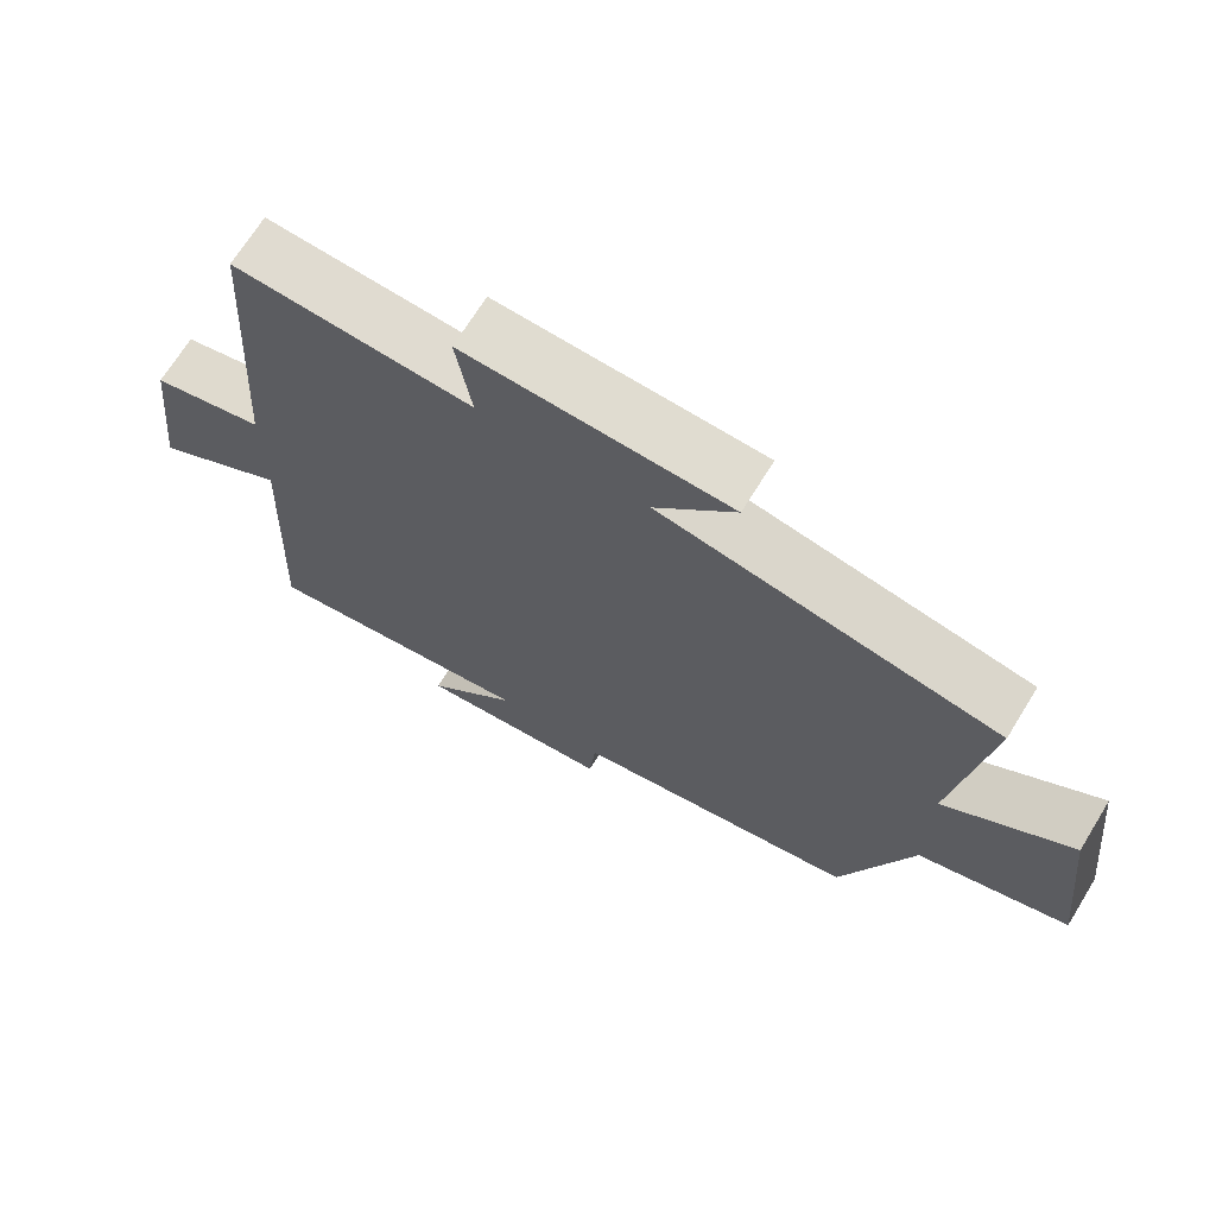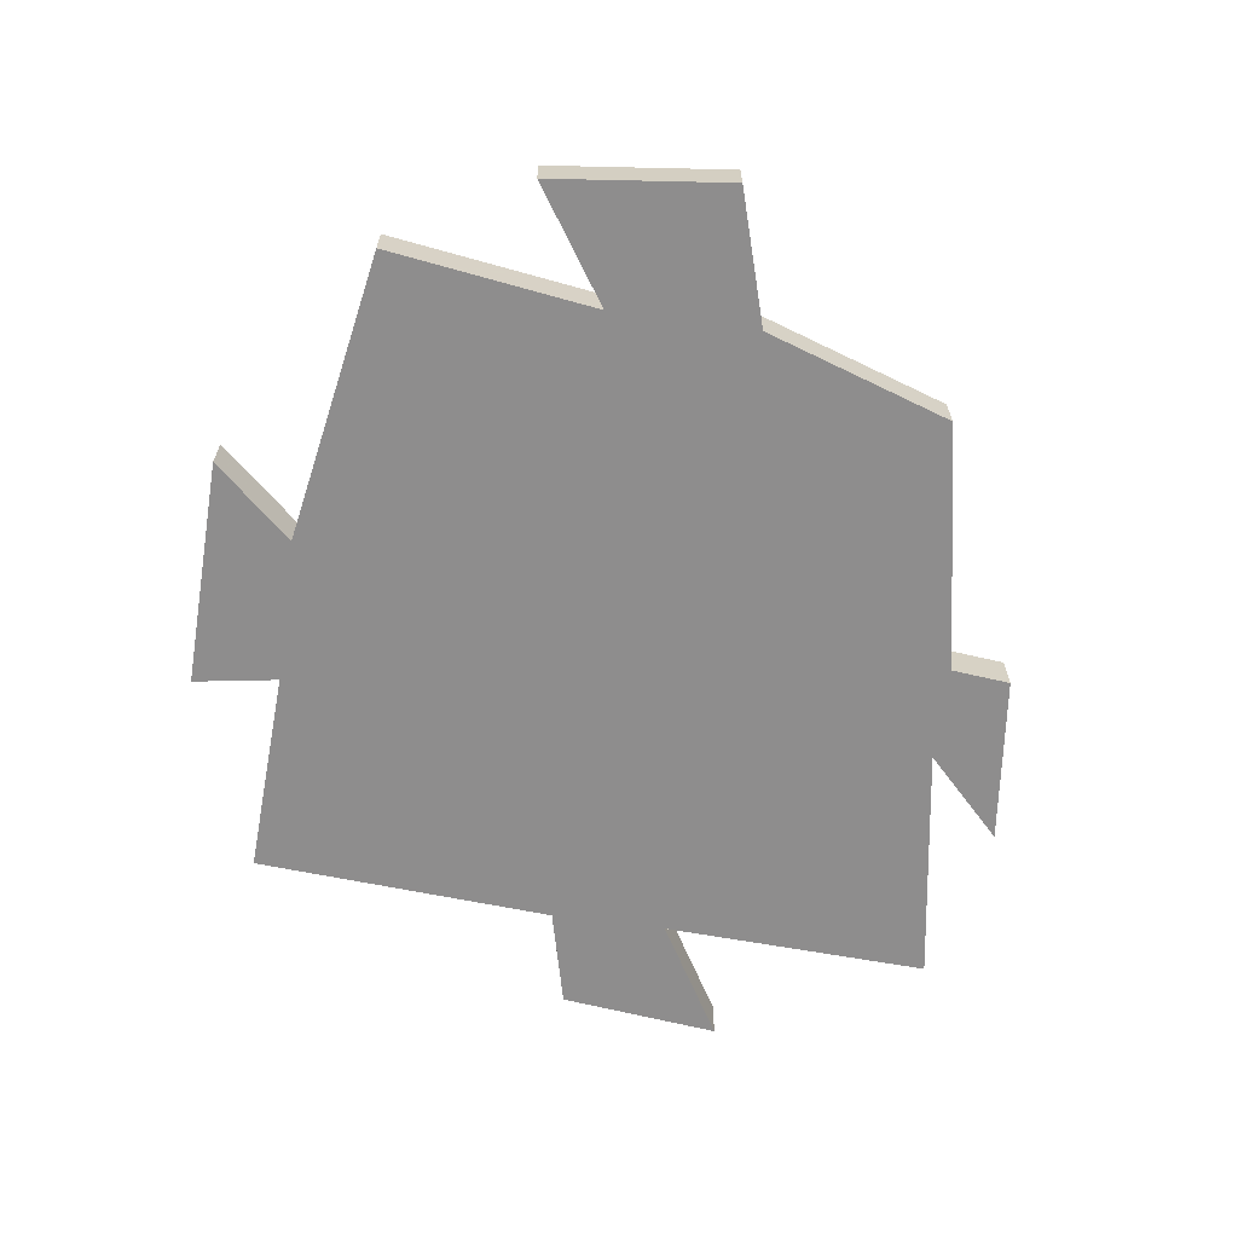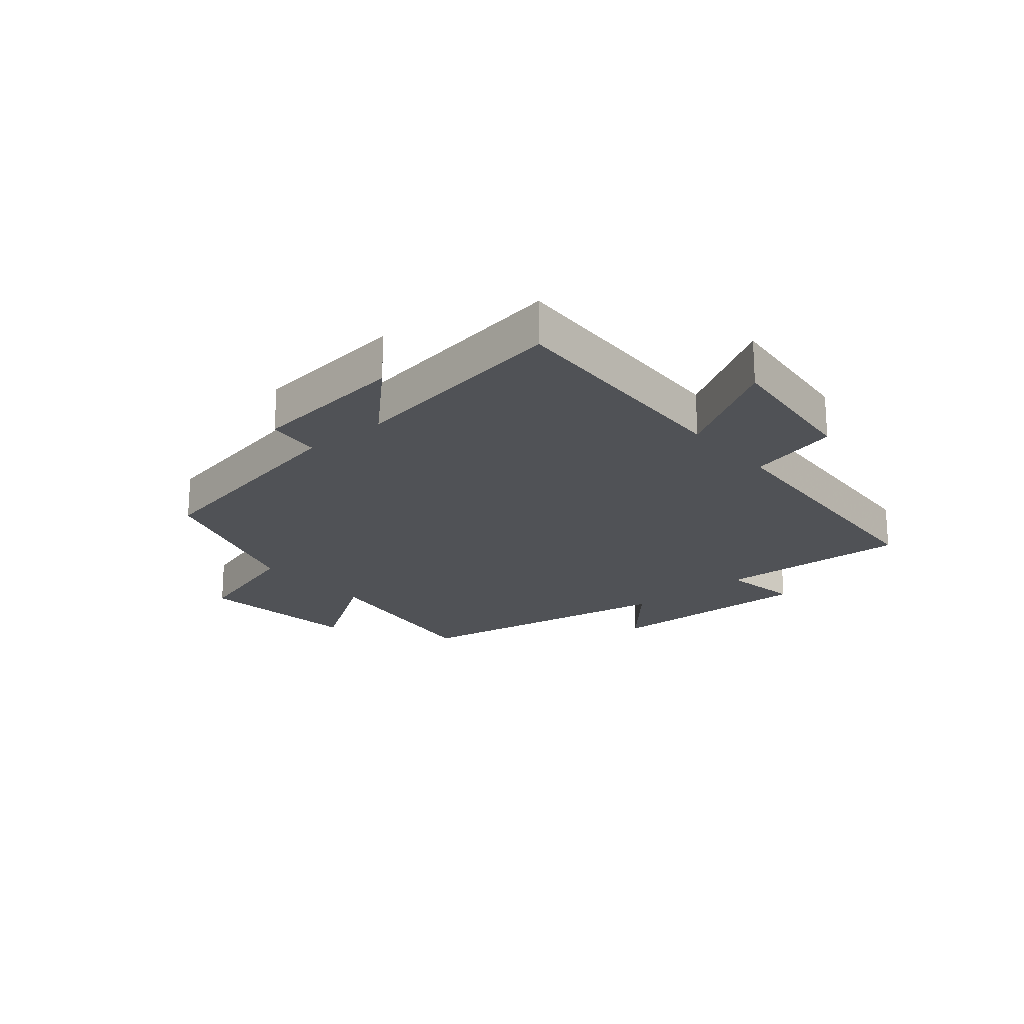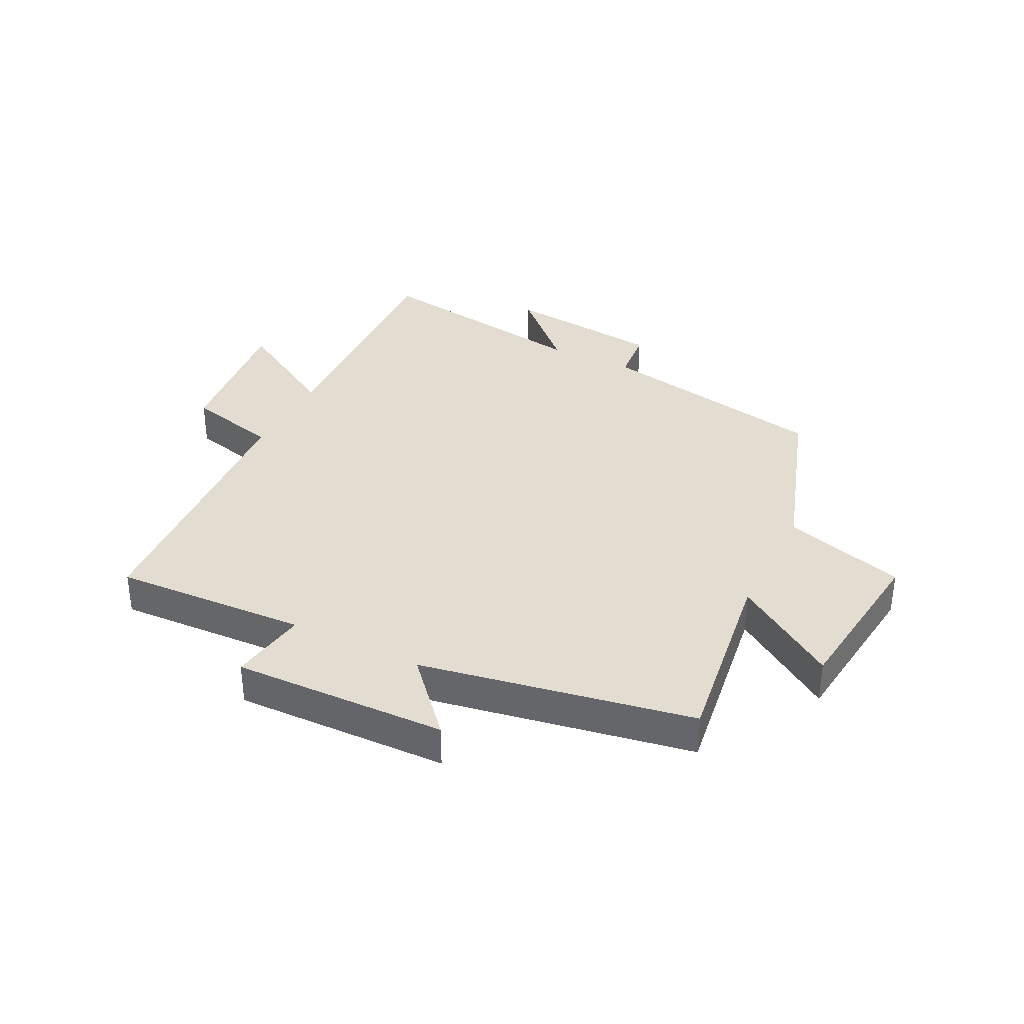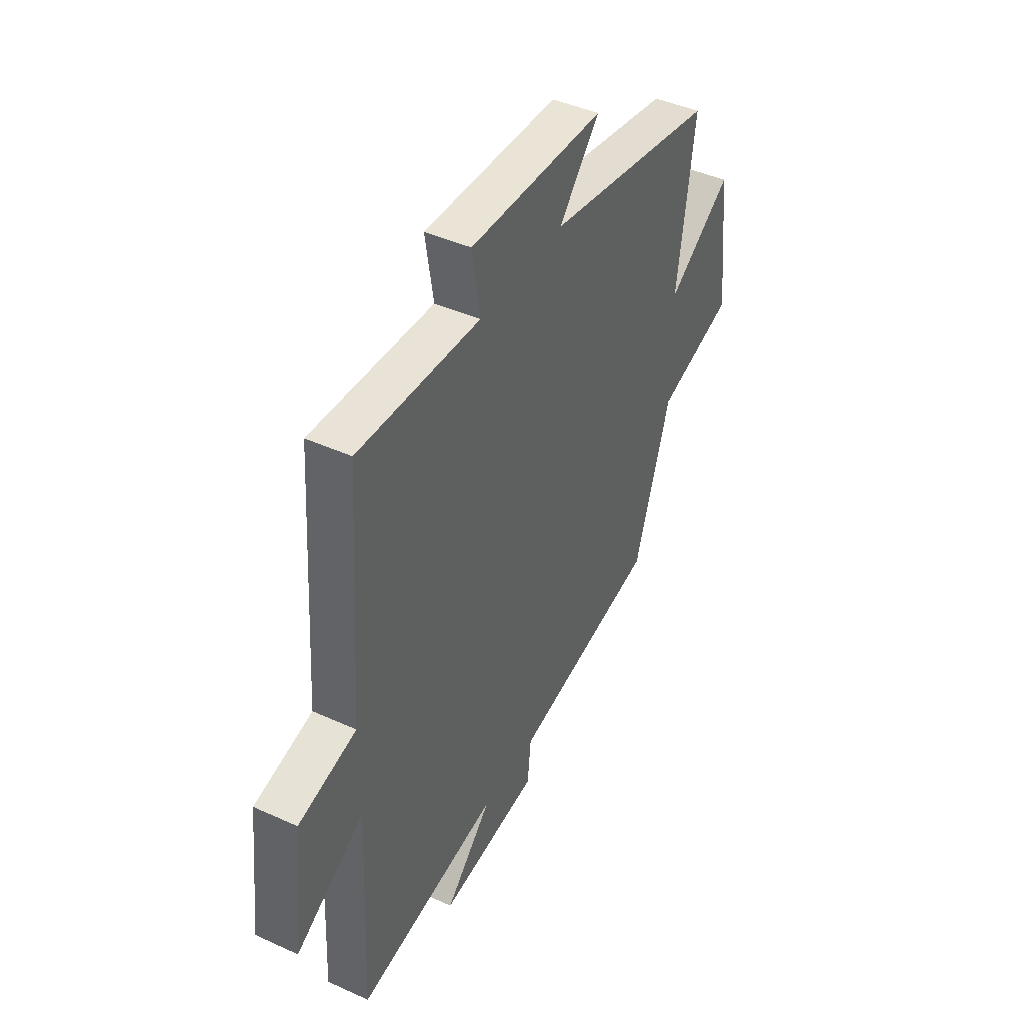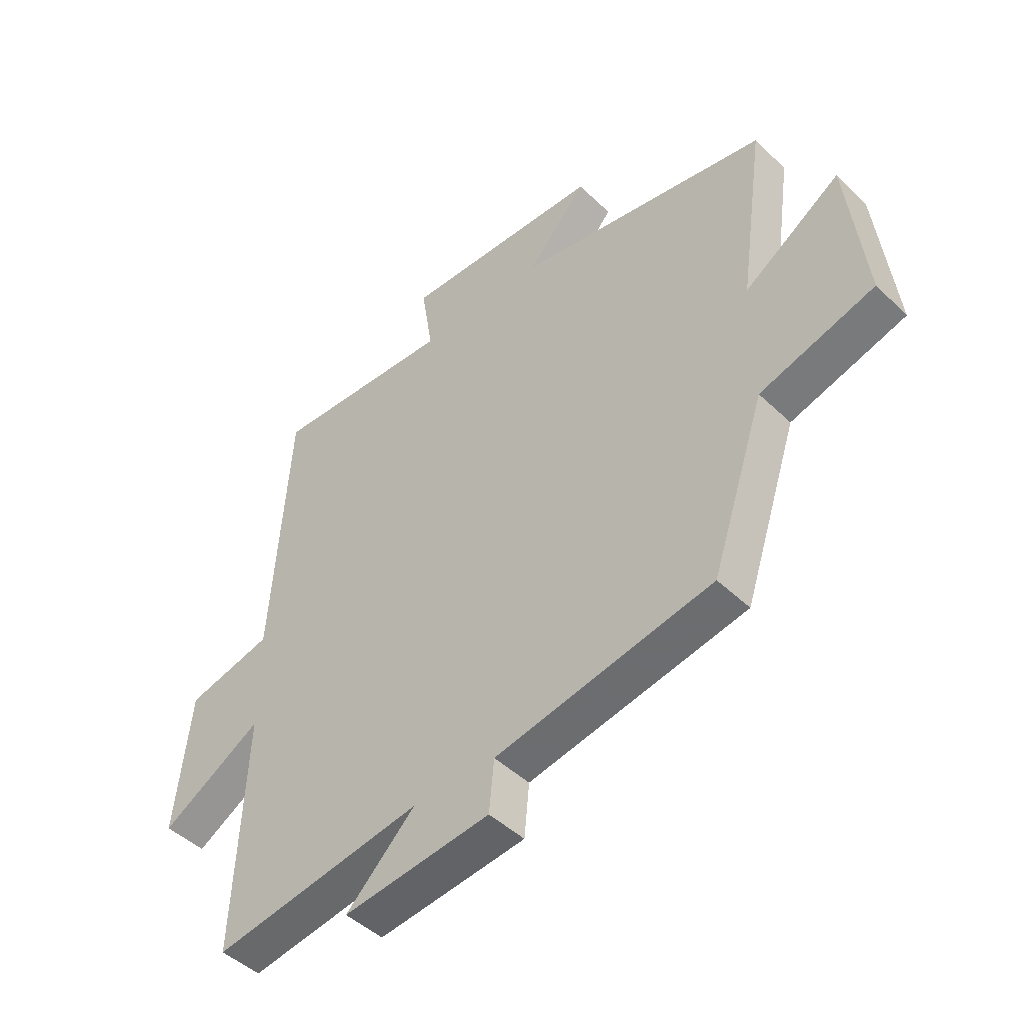
<metadata>
{"format":"obj","ext":"obj","renderer":"f3d","projection":"perspective","resolution":1024,"background":"white","views":[{"elev":69.2,"azim":31.6,"up":"+Z"},{"elev":-64.7,"azim":82.2,"up":"+Y"},{"elev":-20.9,"azim":-139.7,"up":"+Y"},{"elev":35.2,"azim":26.6,"up":"+Y"},{"elev":43.5,"azim":-61.8,"up":"+Z"},{"elev":-46.1,"azim":42.5,"up":"+Z"}]}
</metadata>
<code>
v 0.403 0.07 -0.424
v 0.011 0.07 -0.5
v 0.002 0.07 -0.592
v -0.264 0.07 -0.622
v -0.139 0.07 -0.5
v -0.519 0.07 -0.56
v -0.5 0.07 -0.138
v -0.683 0.07 -0.246
v -0.655 0.07 0.004
v -0.5 0.07 0.042
v -0.468 0.07 0.516
v -0.142 0.07 0.5
v -0.163 0.07 0.632
v 0.197 0.07 0.622
v 0.088 0.07 0.5
v 0.546 0.07 0.418
v 0.5 0.07 0.093
v 0.674 0.07 0.209
v 0.706 0.07 -0.071
v 0.5 0.07 -0.133
v 0.403 0 -0.424
v 0.011 0 -0.5
v 0.002 0 -0.592
v -0.264 0 -0.622
v -0.139 0 -0.5
v -0.519 0 -0.56
v -0.5 0 -0.138
v -0.683 0 -0.246
v -0.655 0 0.004
v -0.5 0 0.042
v -0.468 0 0.516
v -0.142 0 0.5
v -0.163 0 0.632
v 0.197 0 0.622
v 0.088 0 0.5
v 0.546 0 0.418
v 0.5 0 0.093
v 0.674 0 0.209
v 0.706 0 -0.071
v 0.5 0 -0.133
f 17 18 19 20
f 17 20 1 2
f 15 16 17 2
f 12 13 14 15
f 12 15 2 3
f 10 11 12 3
f 7 8 9 10
f 7 10 3
f 5 6 7
f 5 7 3
f 3 4 5
f 40 39 38 37
f 22 21 40 37
f 22 37 36 35
f 35 34 33 32
f 23 22 35 32
f 23 32 31 30
f 30 29 28 27
f 23 30 27
f 27 26 25
f 23 27 25
f 25 24 23
f 1 21 22 2
f 2 22 23 3
f 3 23 24 4
f 4 24 25 5
f 5 25 26 6
f 6 26 27 7
f 7 27 28 8
f 8 28 29 9
f 9 29 30 10
f 10 30 31 11
f 11 31 32 12
f 12 32 33 13
f 13 33 34 14
f 14 34 35 15
f 15 35 36 16
f 16 36 37 17
f 17 37 38 18
f 18 38 39 19
f 19 39 40 20
f 20 40 21 1

</code>
